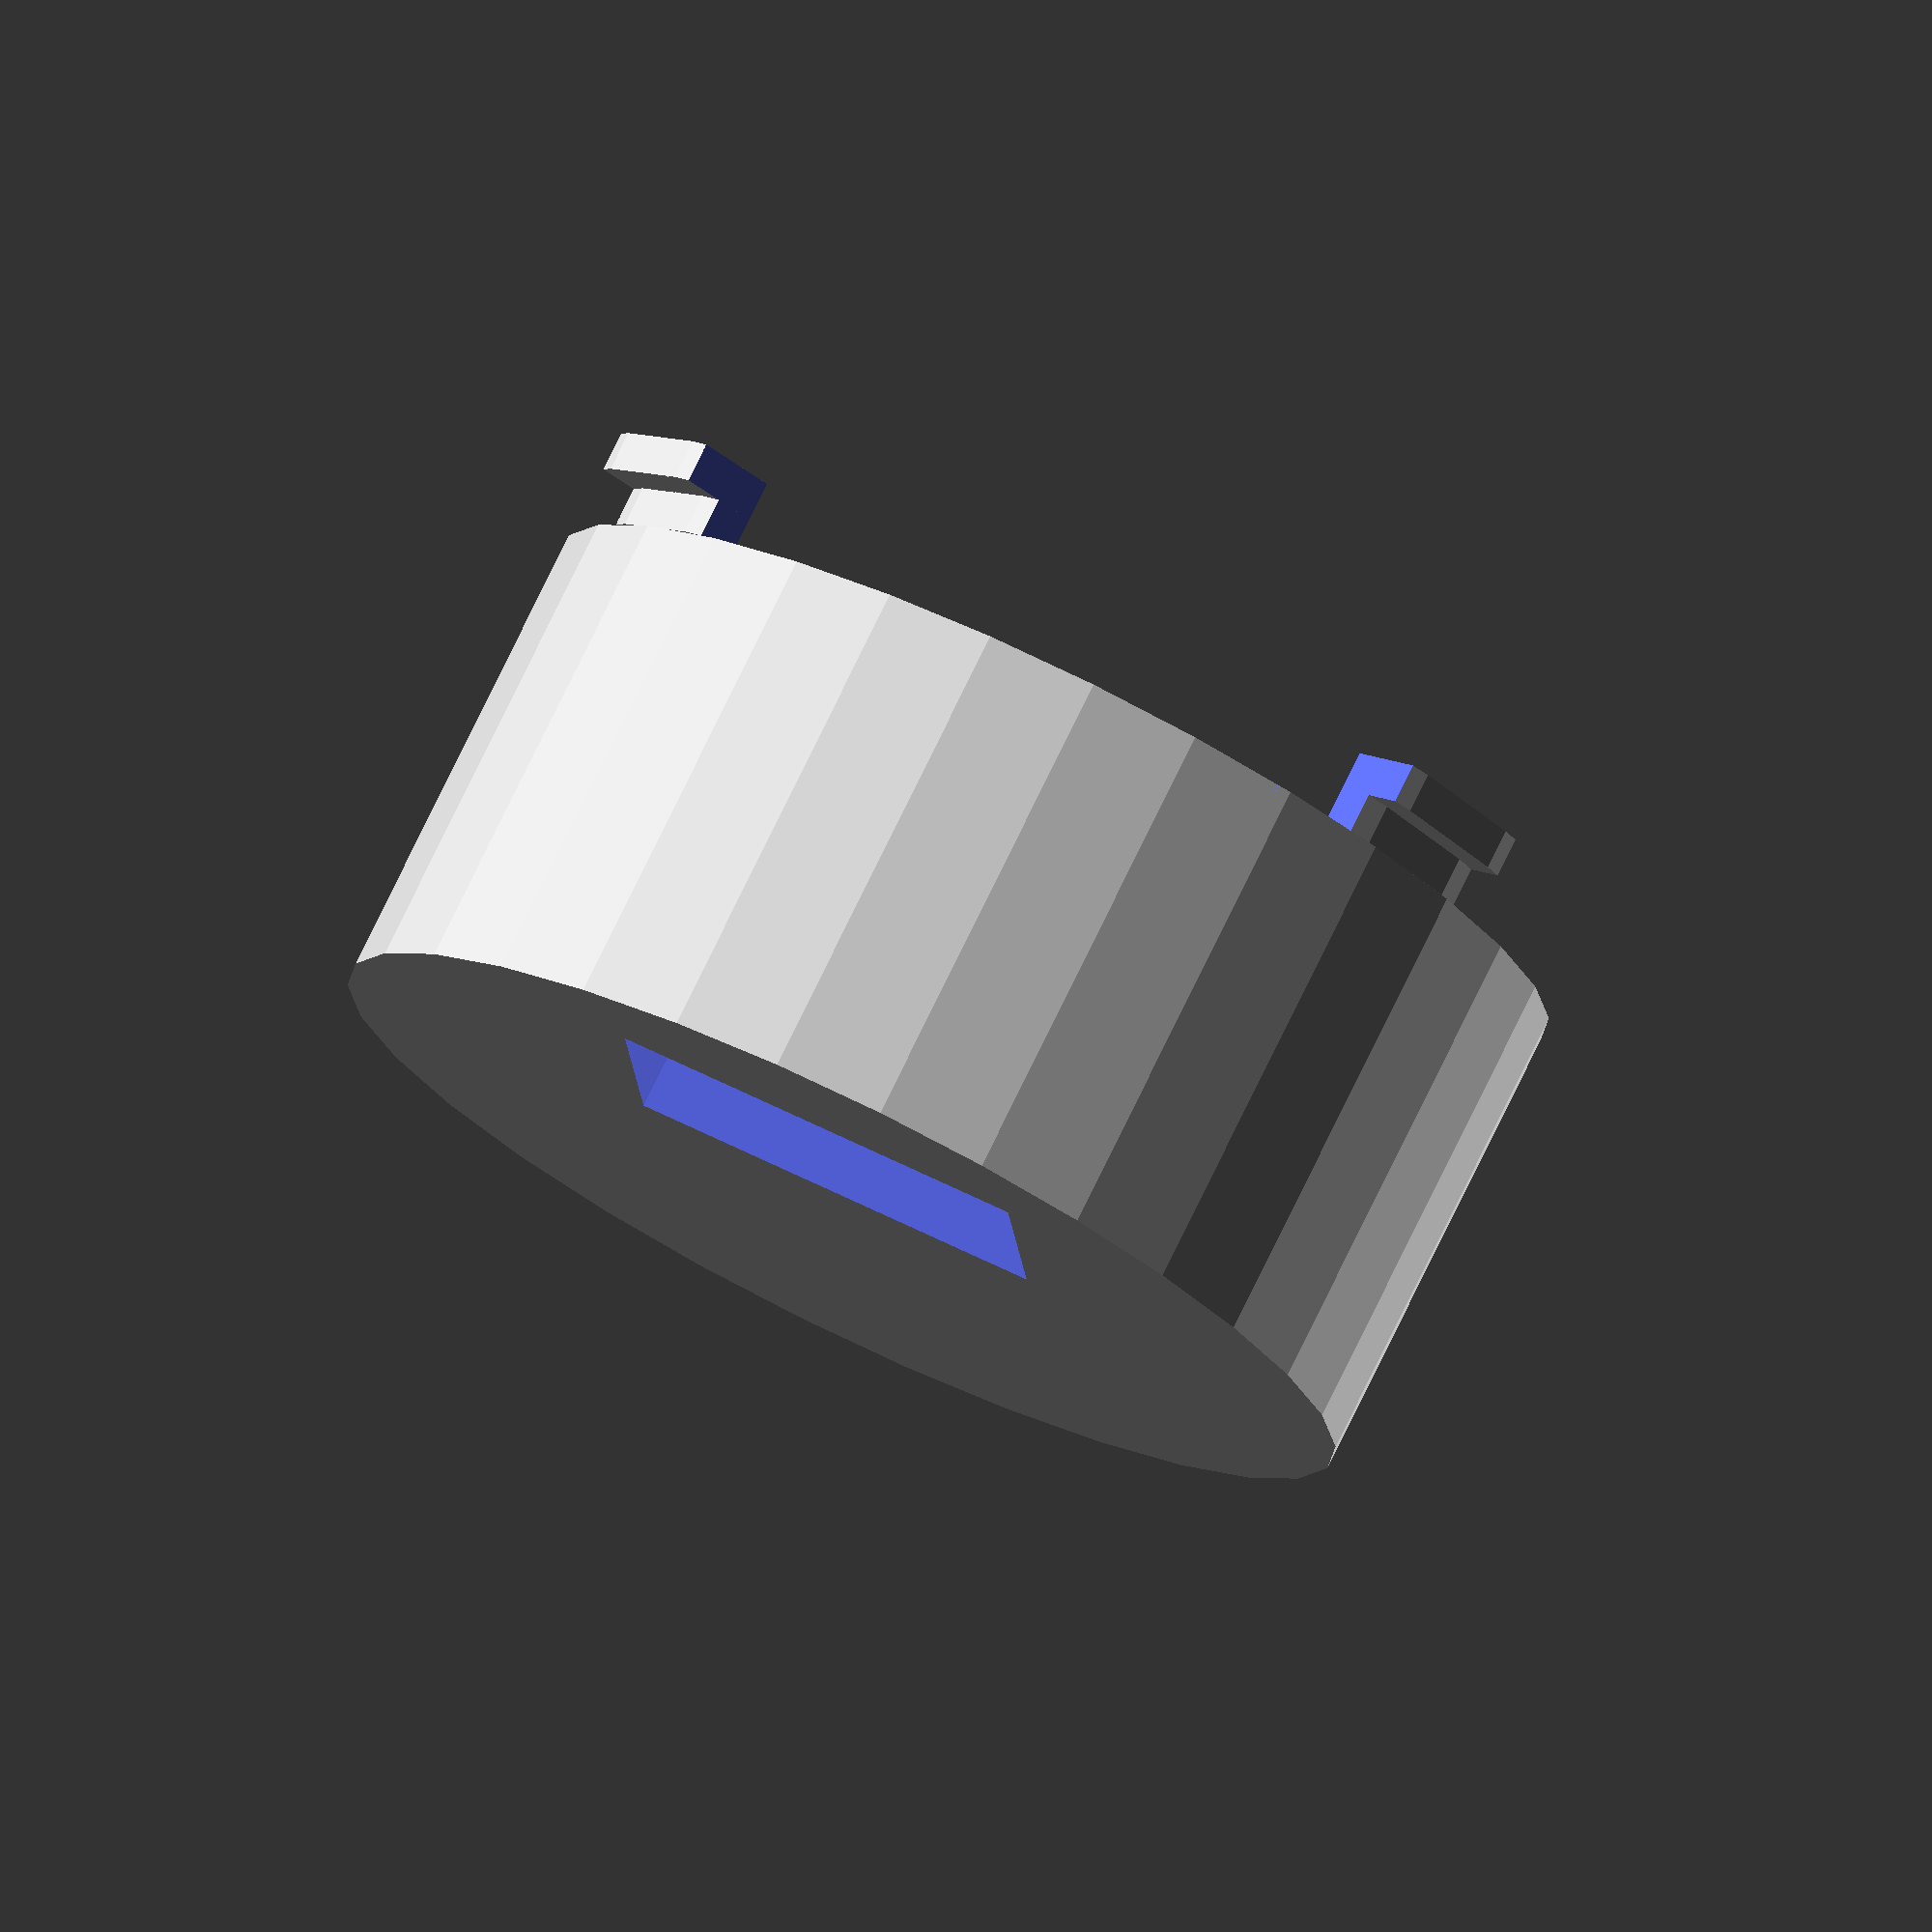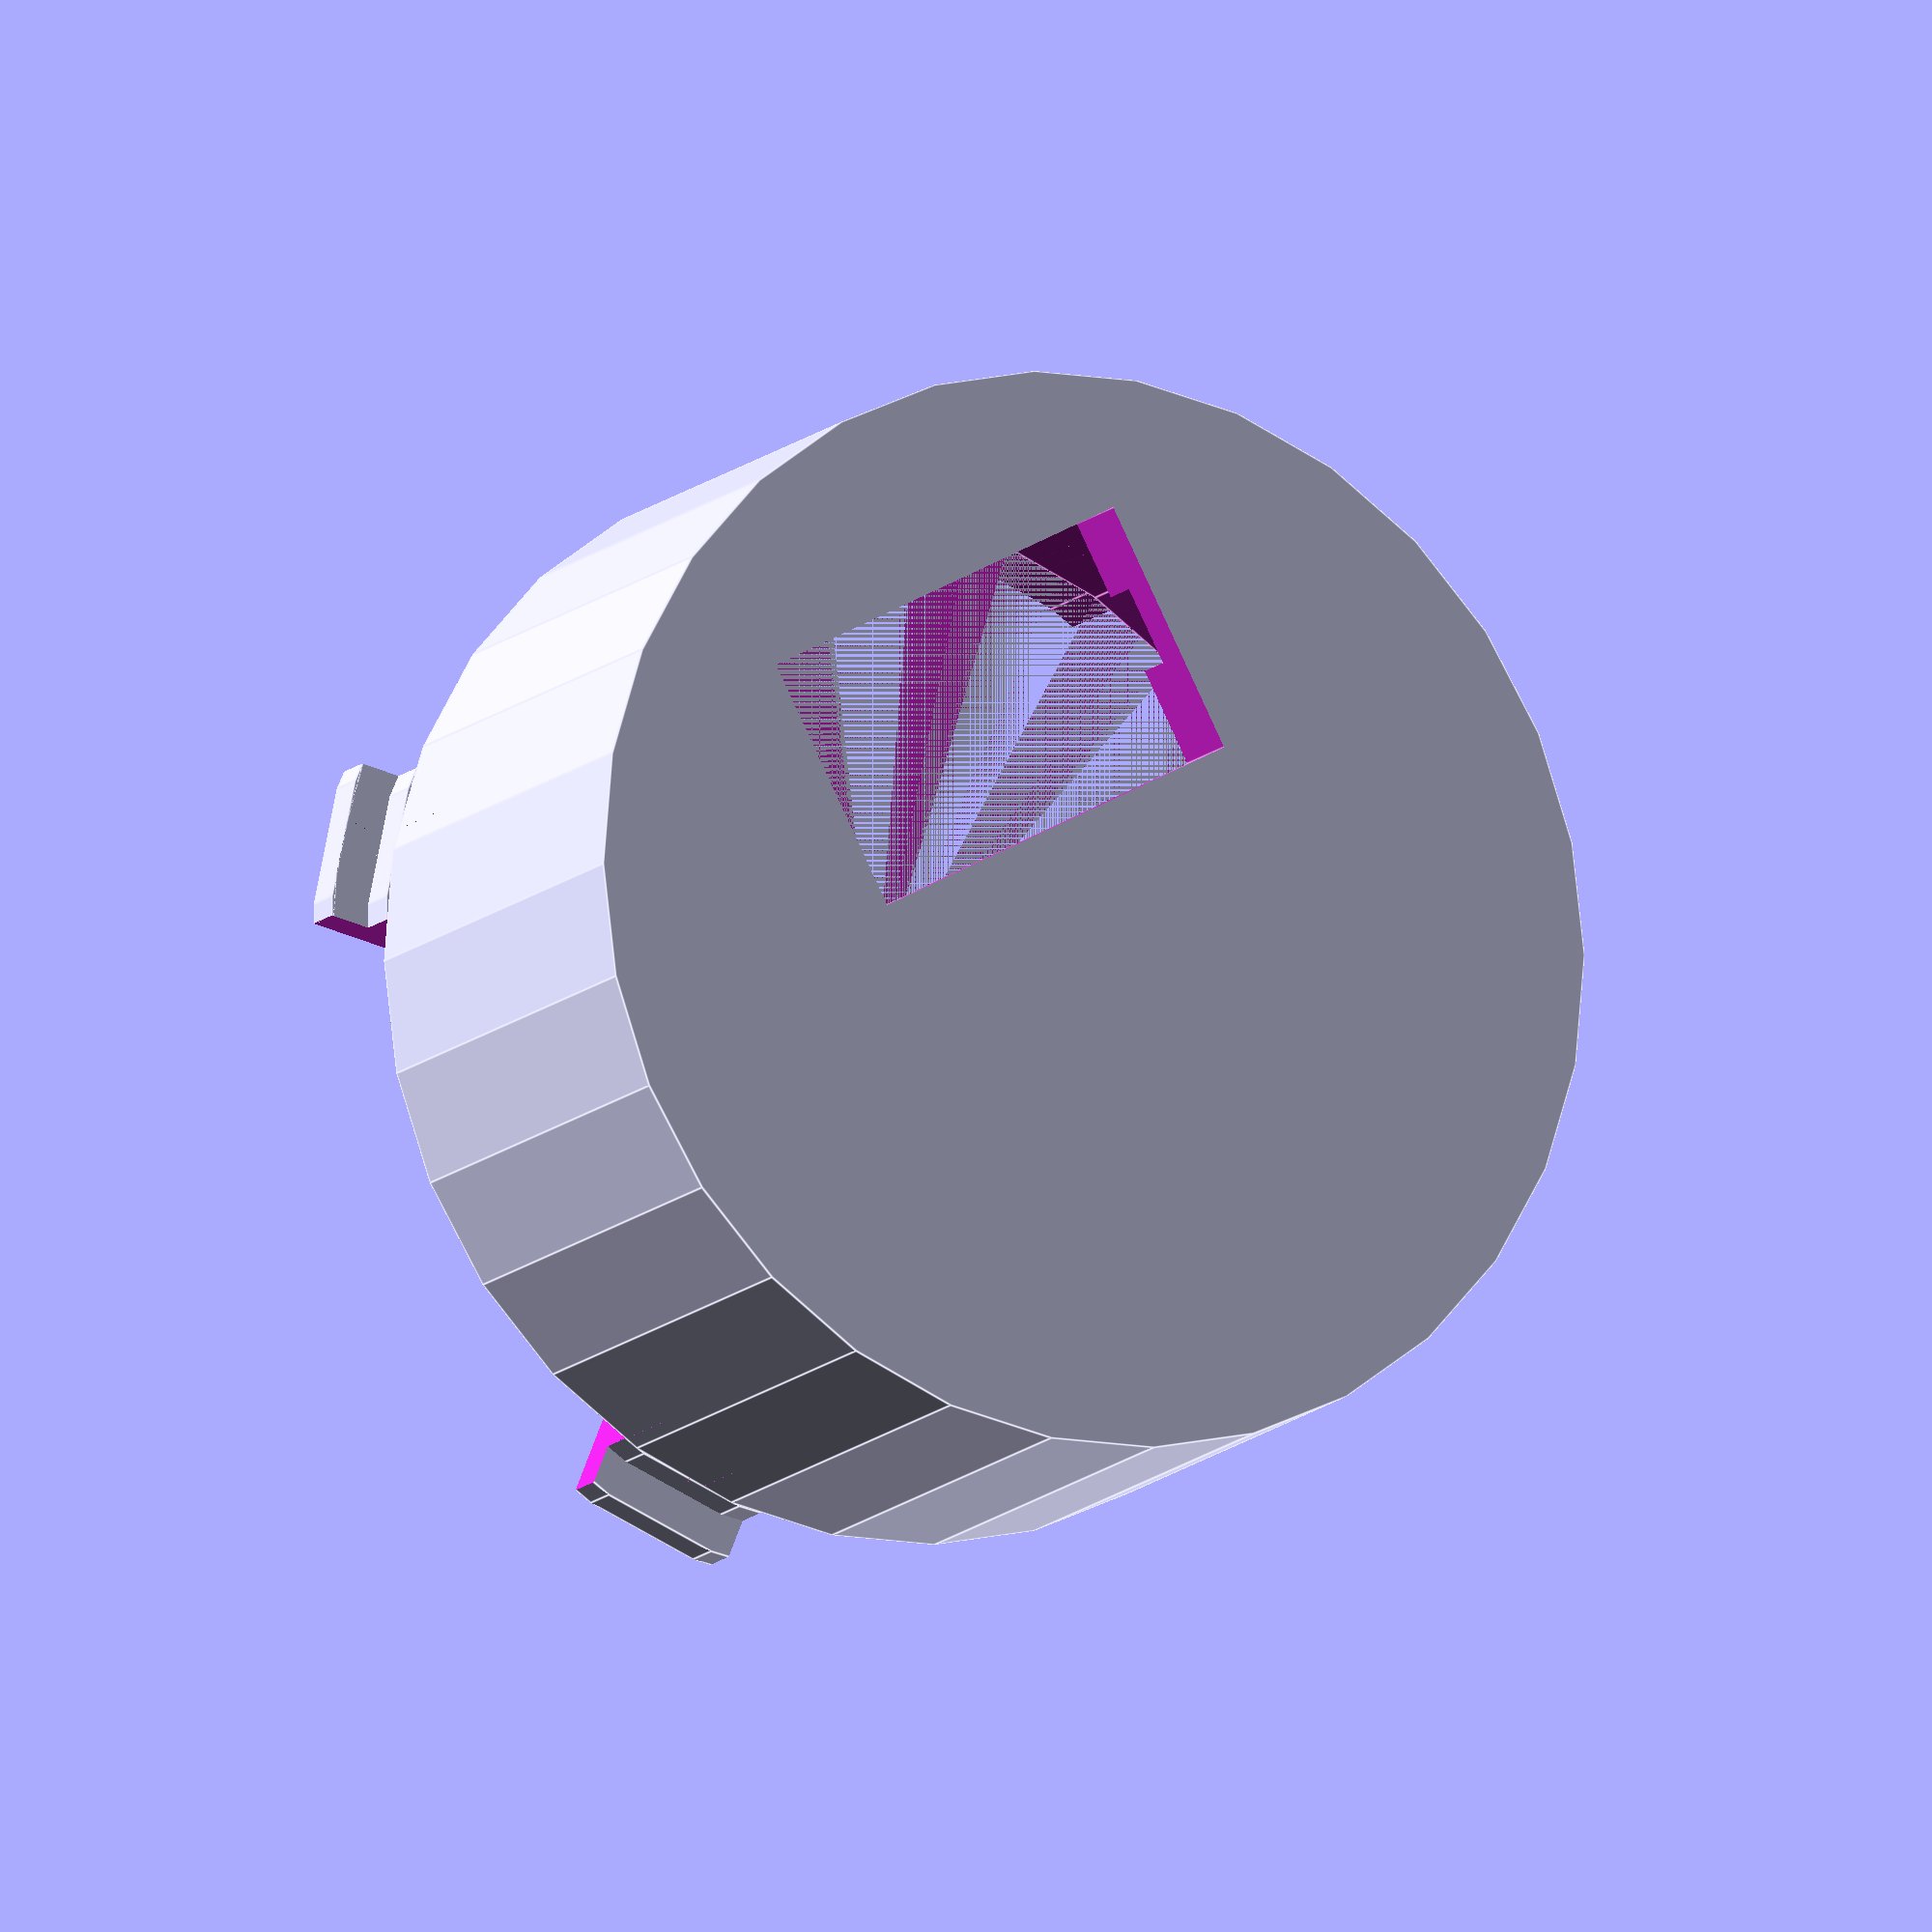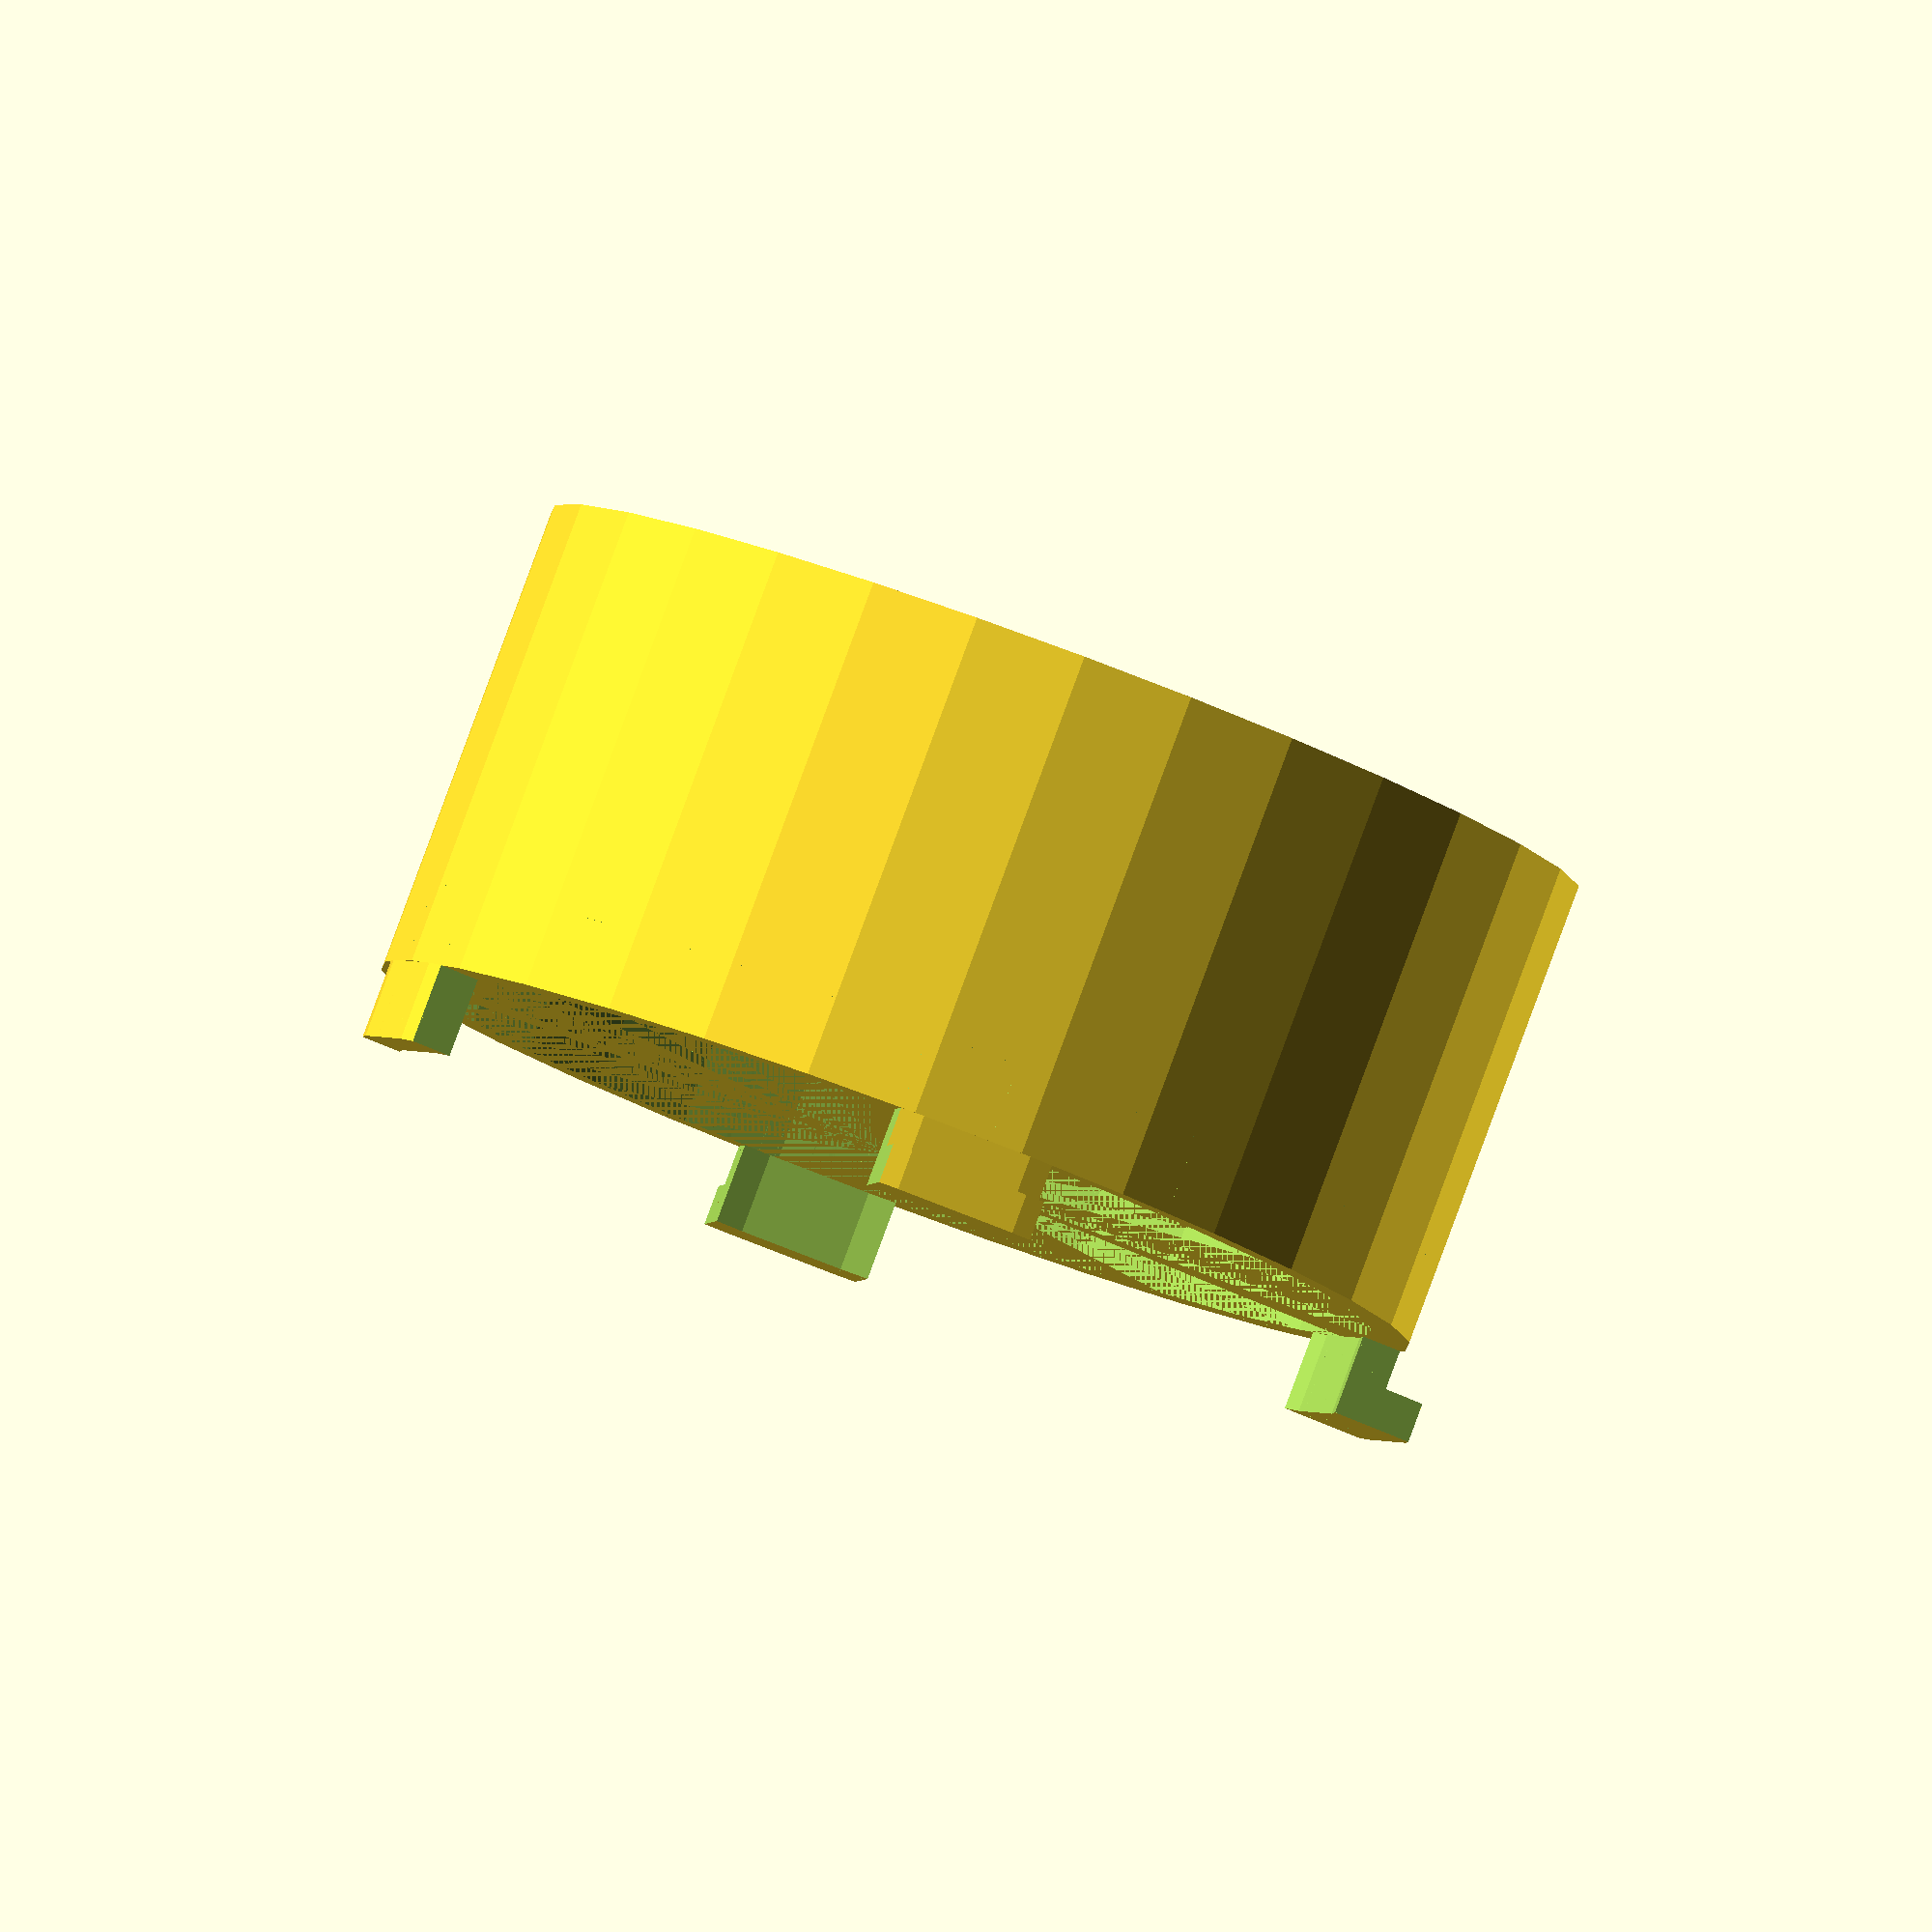
<openscad>


module pin(has_nop = true){
        translate([0,0,-2]){
        difference(){
            cylinder(2,27/2,27/2);
            translate([2,2,-6])
                cube([40-0,40,10]);            
            translate([-2-40,2,-6])
                cube([45,40,10]);            
            translate([-2-40,-2-40,-6])
                cube([40,45,10]);            
            translate([2,-2-40,-6])
                cube([40,45,10]);            

            translate([0,0,-1])
                cylinder(5,27/2-1,27/2-1);            
        }
        if (has_nop){
            translate([0,0,0])
            difference(){
                cylinder(1,27/2+1,27/2+1);
                translate([0,2,-6])
                    cube([40,40,10]);
                translate([-40,2,-6])
                    cube([45,40,10]);
                translate([-2-40,-2-40,-6])
                    cube([40,45,10]);
                translate([2,-2-40,-6])
                    cube([40,45,10]);        
                translate([0,0,-1])
                    cylinder(5,26/2,26/2);
            }
        }
    }
}

module cone(){
    difference(){
        cylinder(12,27/2,27/2);
        cylinder(10,27/2-1,27/2-1);
    }
    rotate([0,0,90*0+5])
        pin(true);
    rotate([0,0,90*1-5])
        pin(true);
    rotate([0,0,90*2+5])
        pin(false);
    rotate([0,0,90*3-5])
        pin(true);    
}



difference(){
    cone();
    rotate(45+90){
        translate([-5.25,2.25,8]){
            cube([10.5,6.5,8]);
            translate([-1.25,2.5,0])
            cube([13,2,3]);
        }
    }
}

</openscad>
<views>
elev=102.8 azim=310.5 roll=154.1 proj=o view=wireframe
elev=192.9 azim=287.0 roll=206.7 proj=o view=edges
elev=275.3 azim=75.8 roll=200.3 proj=o view=wireframe
</views>
